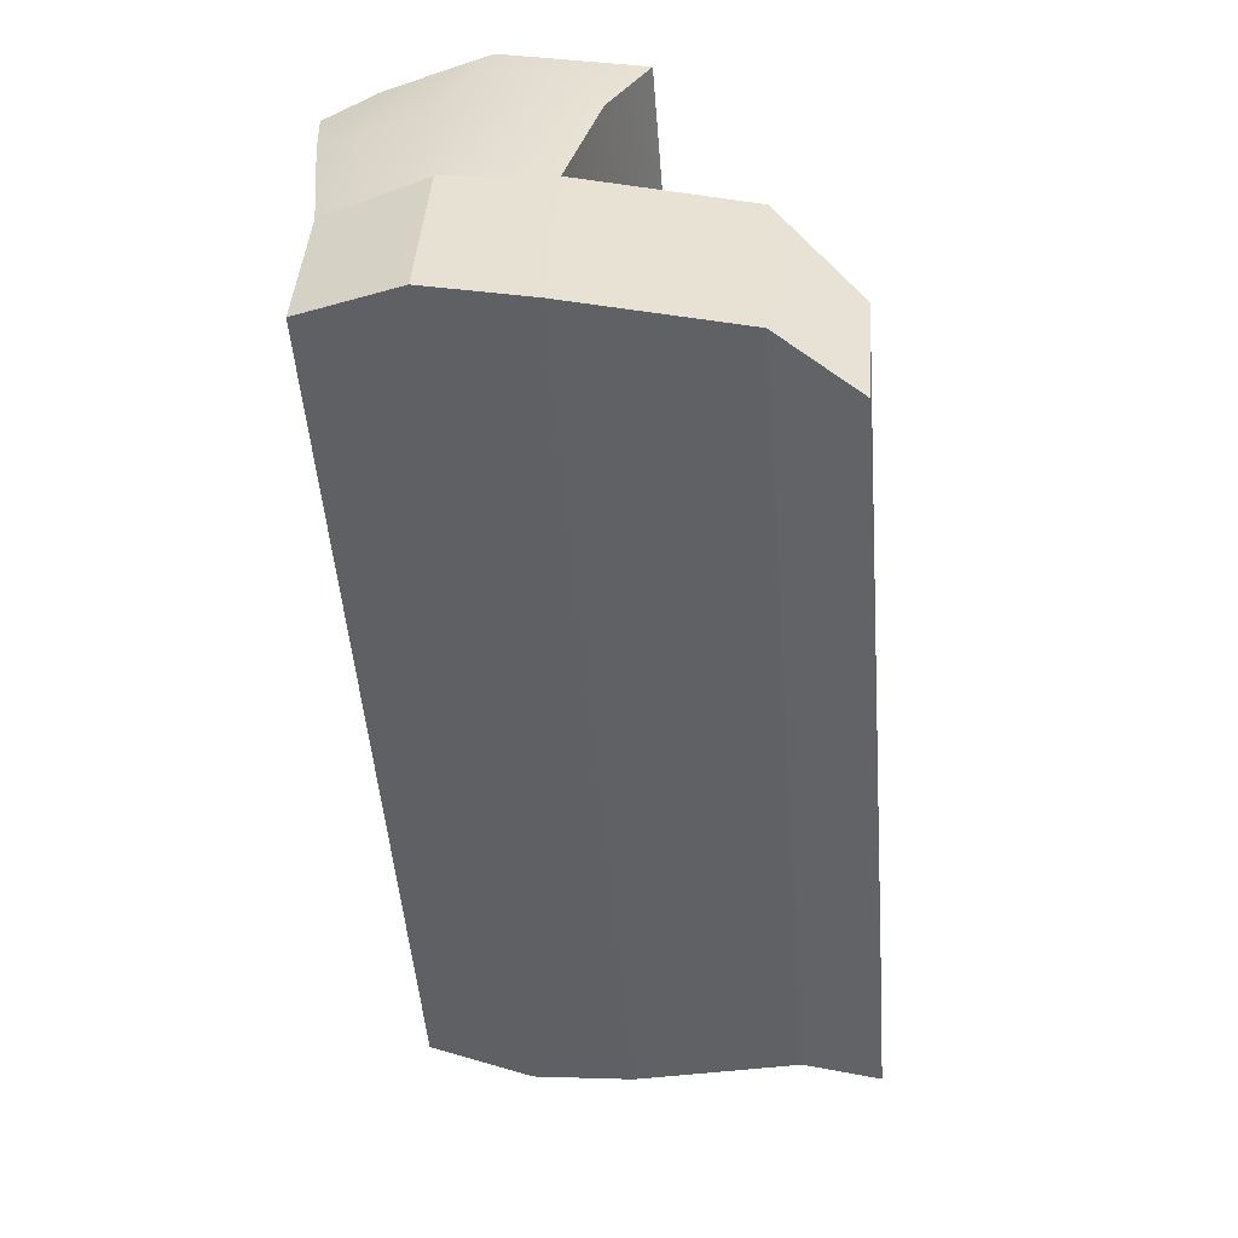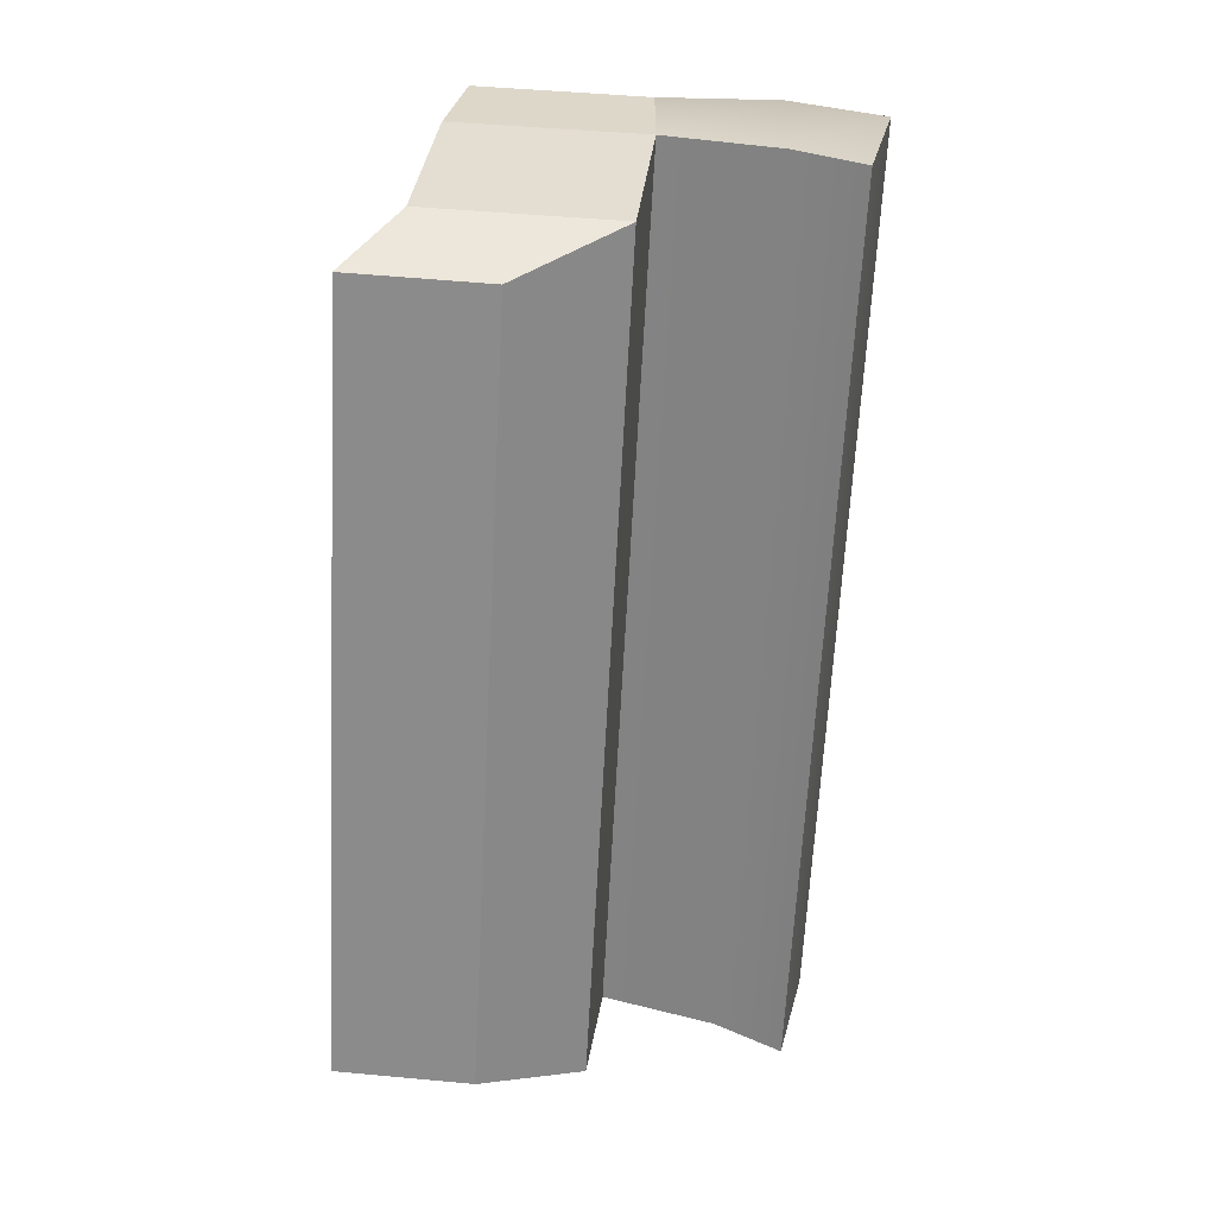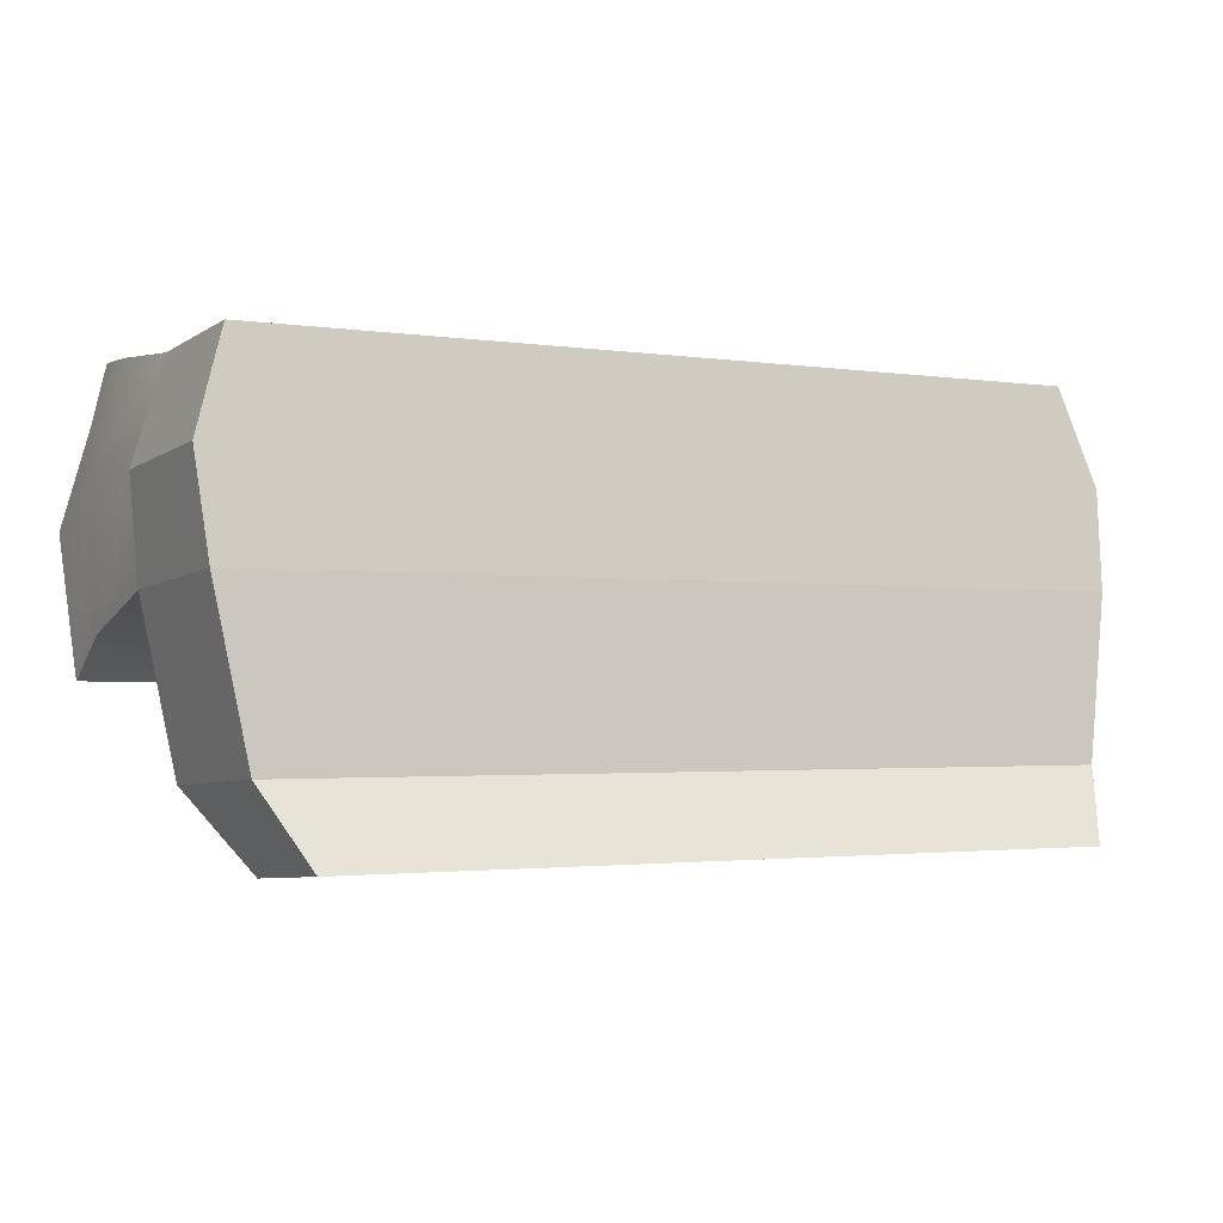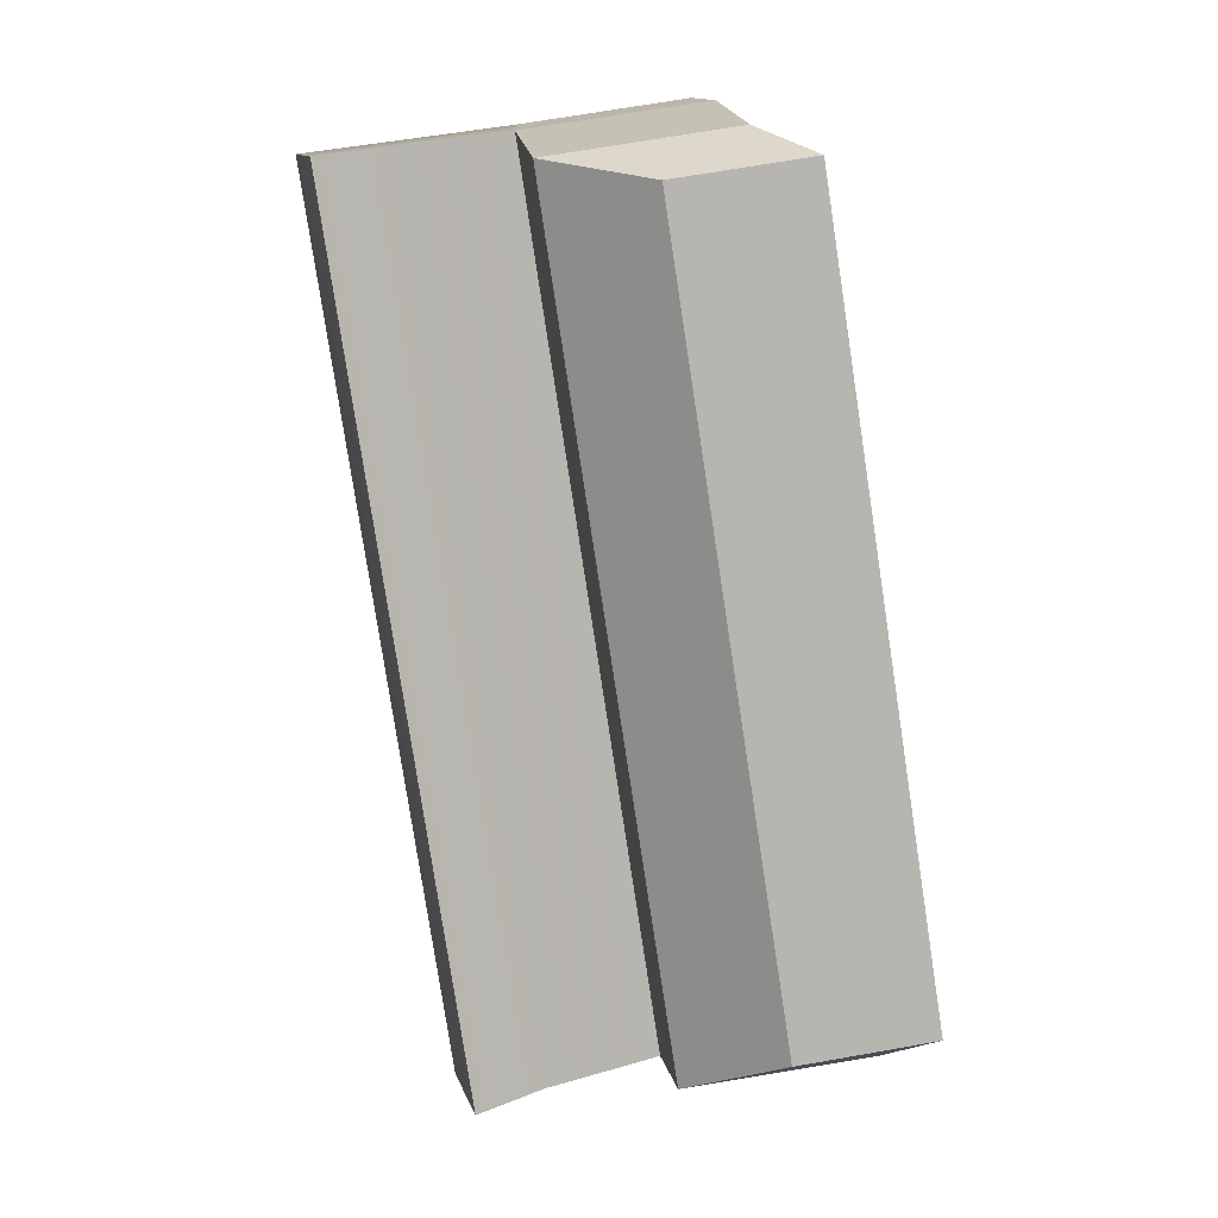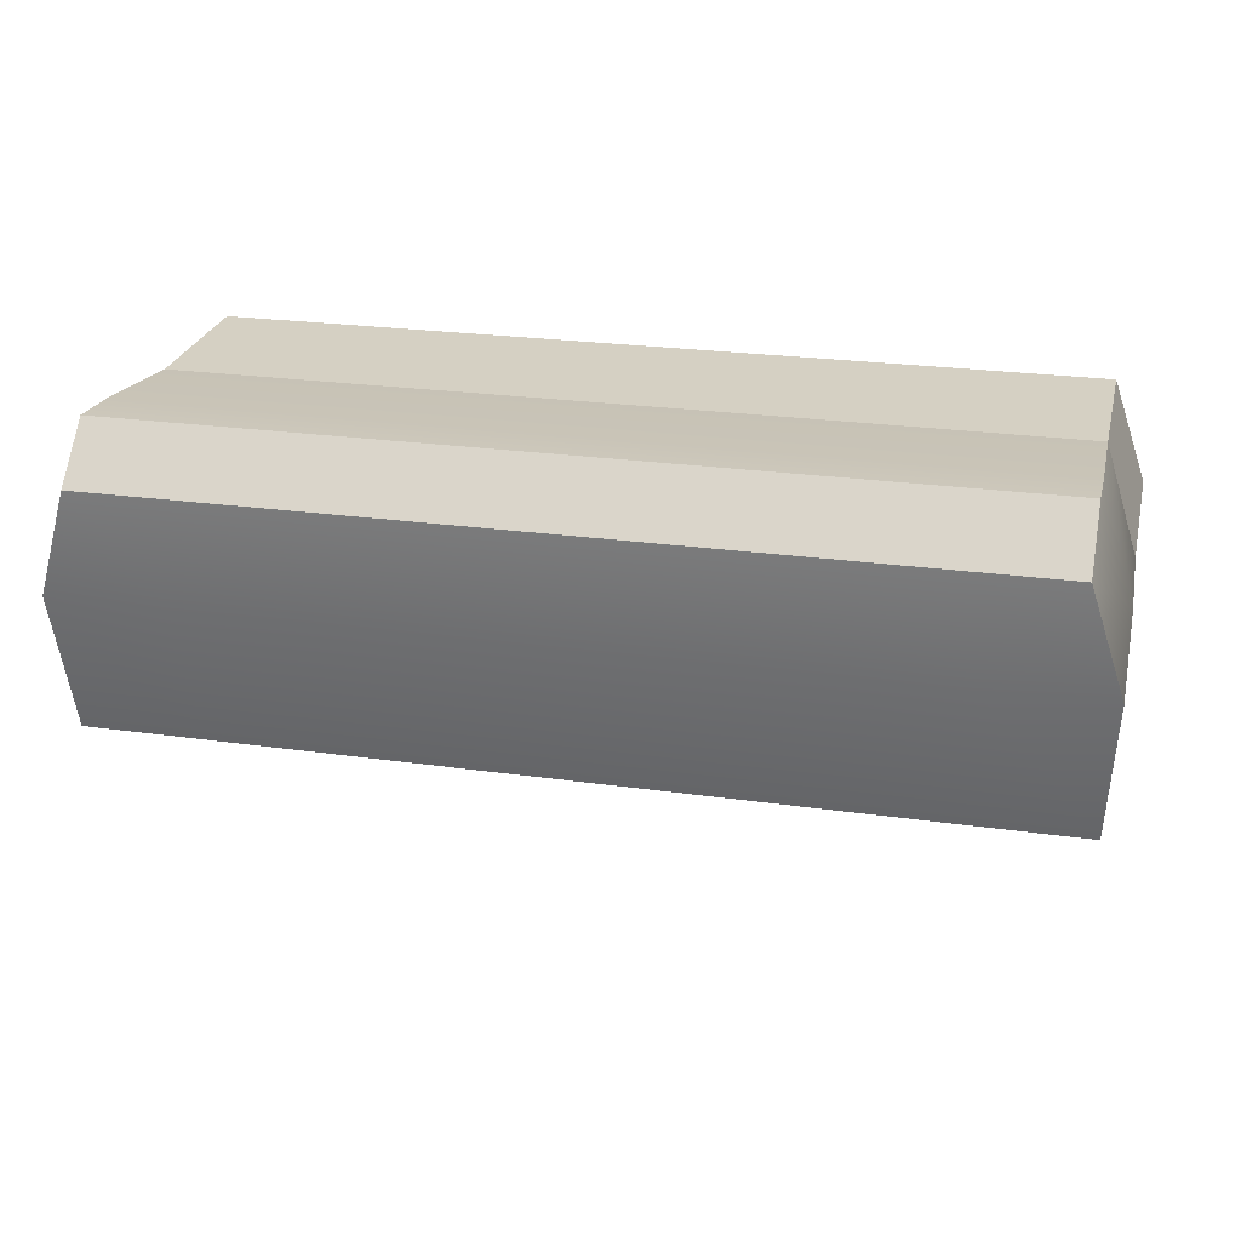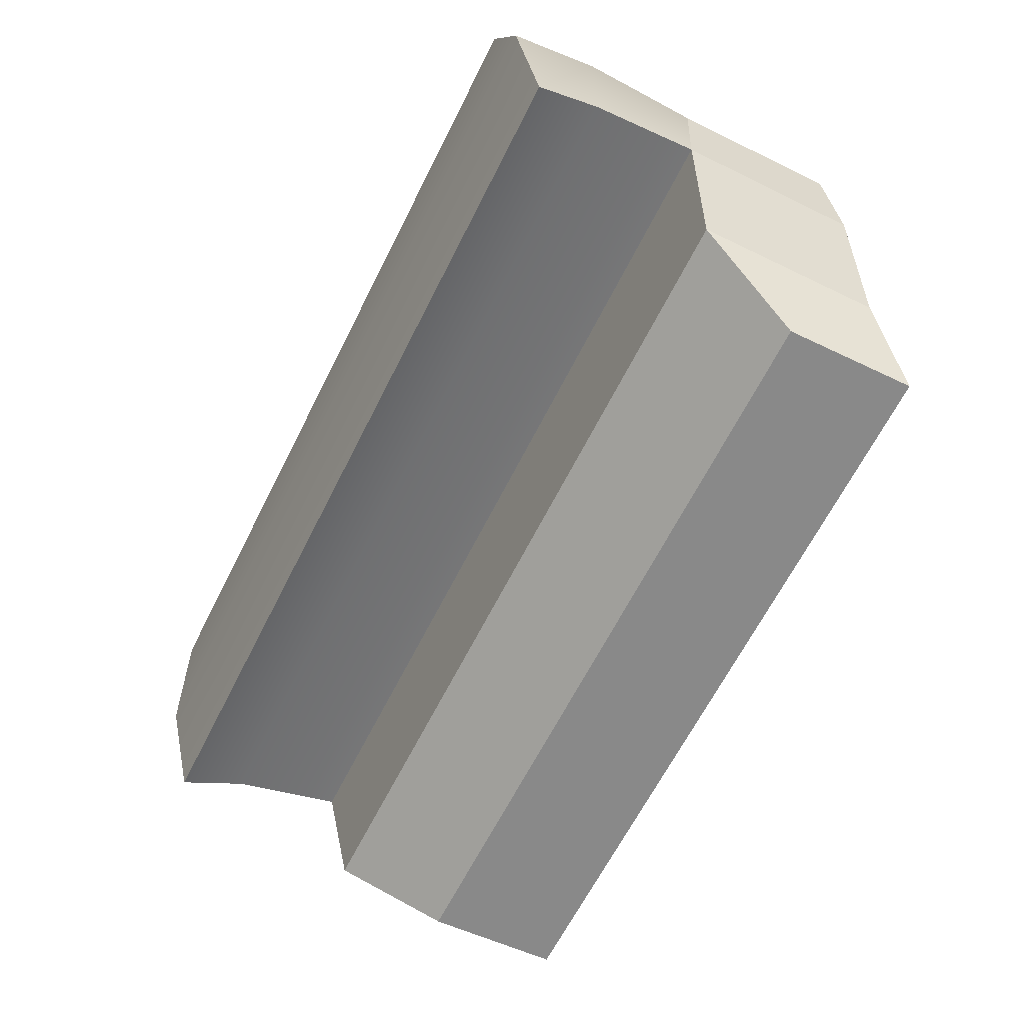
<metadata>
{"format":"obj","ext":"obj","renderer":"f3d","projection":"perspective","resolution":1024,"background":"white","views":[{"elev":-51.0,"azim":-85.4,"up":"+Z"},{"elev":-64.4,"azim":-93.0,"up":"+Y"},{"elev":-2.1,"azim":151.5,"up":"+Y"},{"elev":-79.8,"azim":98.7,"up":"+Y"},{"elev":23.8,"azim":13.5,"up":"+Y"},{"elev":-64.7,"azim":63.3,"up":"+Y"}]}
</metadata>
<code>
g pCube1
v -1.348 -0.132 0.2695
v -0.9916 -0.5373 0.1818
v -1.322 -0.5373 0.1818
v -1.011 -0.132 0.2695
v -1.253 0.174 0.297
v -0.6611 -0.5373 0.1818
v -0.9394 0.174 0.297
v -0.6741 -0.132 0.2695
v -0.6263 0.174 0.297
v -4.768e-08 -0.5373 0.1818
v -4.768e-08 0.174 0.297
v -4.768e-08 -0.132 0.2695
v 0.6611 -0.5373 0.1818
v 0.6741 -0.132 0.2695
v 0.6263 0.174 0.297
v 0.9916 -0.5373 0.1818
v 1.011 -0.132 0.2695
v 1.322 -0.5373 0.1818
v 0.9394 0.174 0.297
v 1.348 -0.132 0.2695
v 1.253 0.174 0.297
v -1.338 0.01309 -0.8334
v -0.9336 0.3085 -0.7813
v -1.245 0.3085 -0.7813
v -1.004 0.01309 -0.8334
v -1.312 -0.2823 -0.8855
v -0.6224 0.3085 -0.7813
v -0.9844 -0.2823 -0.8855
v -0.6692 0.01309 -0.8334
v -4.768e-08 0.3085 -0.7813
v -0.6562 -0.2823 -0.8855
v -4.768e-08 0.01309 -0.8334
v 0.6224 0.3085 -0.7813
v -4.768e-08 -0.2823 -0.8855
v 0.6692 0.01309 -0.8334
v 0.9336 0.3085 -0.7813
v 0.6562 -0.2823 -0.8855
v 1.004 0.01309 -0.8334
v 1.245 0.3085 -0.7813
v 0.9844 -0.2823 -0.8855
v 1.338 0.01309 -0.8334
v 1.312 -0.2823 -0.8855
v -1.322 -0.4155 -0.0101
v -0.9858 -0.3129 -0.3427
v -1.314 -0.3129 -0.3427
v -0.9912 -0.4155 -0.0101
v -1.322 -0.5373 0.1818
v -0.6572 -0.3129 -0.3427
v -0.9916 -0.5373 0.1818
v -0.6608 -0.4155 -0.0101
v -4.768e-08 -0.3129 -0.3427
v -0.6611 -0.5373 0.1818
v -4.768e-08 -0.4155 -0.0101
v 0.6572 -0.3129 -0.3427
v -4.768e-08 -0.5373 0.1818
v 0.6608 -0.4155 -0.0101
v 0.9858 -0.3129 -0.3427
v 0.6611 -0.5373 0.1818
v 0.9912 -0.4155 -0.0101
v 1.314 -0.3129 -0.3427
v 0.9916 -0.5373 0.1818
v 1.322 -0.4155 -0.0101
v 1.322 -0.5373 0.1818
v 1.322 -0.4155 -0.0101
v 1.339 -0.01289 -0.3427
v 1.314 -0.3129 -0.3427
v 1.347 0 0
v 1.322 -0.5373 0.1818
v 1.247 0.2871 -0.3427
v 1.348 -0.132 0.2695
v 1.253 0.3165 0.001443
v 1.253 0.174 0.297
v 1.253 0.3223 0.1561
v -1.322 -0.4155 -0.0101
v -1.348 -0.132 0.2695
v -1.322 -0.5373 0.1818
v -1.347 0 0
v -1.314 -0.3129 -0.3427
v -1.253 0.174 0.297
v -1.339 -0.01289 -0.3427
v -1.253 0.3165 0.001443
v -1.253 0.3223 0.1561
v -1.247 0.2871 -0.3427
v -1.253 0.3223 0.1561
v -0.9394 0.174 0.297
v -1.253 0.174 0.297
v -0.9394 0.3223 0.1561
v -0.6263 0.174 0.297
v -0.6263 0.3223 0.1561
v -4.768e-08 0.174 0.297
v -4.768e-08 0.3223 0.1561
v 0.6263 0.174 0.297
v 0.6263 0.3223 0.1561
v 0.9394 0.174 0.297
v 0.9394 0.3223 0.1561
v 1.253 0.174 0.297
v 1.253 0.3223 0.1561
v -1.253 0.3165 0.001443
v -0.9394 0.3223 0.1561
v -1.253 0.3223 0.1561
v -0.9394 0.3165 0.001443
v -1.247 0.2871 -0.3427
v -0.6263 0.3223 0.1561
v -0.9352 0.2871 -0.3427
v -0.6263 0.3165 0.001443
v -4.768e-08 0.3223 0.1561
v -0.6234 0.2871 -0.3427
v -4.768e-08 0.3165 0.001443
v 0.6263 0.3223 0.1561
v -4.768e-08 0.2871 -0.3427
v 0.6263 0.3165 0.001443
v 0.9394 0.3223 0.1561
v 0.6234 0.2871 -0.3427
v 0.9394 0.3165 0.001443
v 1.253 0.3223 0.1561
v 0.9352 0.2871 -0.3427
v 1.253 0.3165 0.001443
v 1.247 0.2871 -0.3427
v -1.339 -0.01289 -0.3427
v -1.338 0.01309 -0.8334
v -1.245 0.3085 -0.7813
v -1.247 0.2871 -0.3427
v -1.247 0.2871 -0.3427
v -1.245 0.3085 -0.7813
v -0.9336 0.3085 -0.7813
v -0.9352 0.2871 -0.3427
v -0.6234 0.2871 -0.3427
v -0.6224 0.3085 -0.7813
v -4.768e-08 0.2871 -0.3427
v -4.768e-08 0.3085 -0.7813
v 0.6224 0.3085 -0.7813
v 0.6234 0.2871 -0.3427
v 0.9352 0.2871 -0.3427
v 0.9336 0.3085 -0.7813
v 1.247 0.2871 -0.3427
v 1.245 0.3085 -0.7813
v -1.314 -0.3129 -0.3427
v -1.312 -0.2823 -0.8855
v -1.338 0.01309 -0.8334
v -1.339 -0.01289 -0.3427
v -0.8441 -1.013 -0.6961
v -1.125 -0.982 -1.088
v -1.125 -1.013 -0.6961
v -0.8441 -0.982 -1.088
v -0.5627 -1.013 -0.6961
v -0.5627 -0.982 -1.088
v -4.768e-08 -1.013 -0.6961
v -4.768e-08 -0.982 -1.088
v 0.5627 -1.013 -0.6961
v 0.5627 -0.982 -1.088
v 0.8441 -1.013 -0.6961
v 0.8441 -0.982 -1.088
v 1.125 -1.013 -0.6961
v 1.125 -0.982 -1.088
v 1.247 0.2871 -0.3427
v 1.245 0.3085 -0.7813
v 1.338 0.01309 -0.8334
v 1.339 -0.01289 -0.3427
v 1.339 -0.01289 -0.3427
v 1.338 0.01309 -0.8334
v 1.312 -0.2823 -0.8855
v 1.314 -0.3129 -0.3427
v -0.9858 -0.3129 -0.3427
v -1.227 -0.7983 -0.3934
v -1.314 -0.3129 -0.3427
v -0.9203 -0.7983 -0.3934
v -0.6572 -0.3129 -0.3427
v -0.6135 -0.7983 -0.3934
v -4.768e-08 -0.3129 -0.3427
v -4.768e-08 -0.7983 -0.3934
v 0.6572 -0.3129 -0.3427
v 0.6135 -0.7983 -0.3934
v 0.9858 -0.3129 -0.3427
v 0.9203 -0.7983 -0.3934
v 1.314 -0.3129 -0.3427
v 1.227 -0.7983 -0.3934
v -1.314 -0.3129 -0.3427
v -1.227 -0.7983 -0.3934
v -1.227 -0.7678 -0.9362
v -1.312 -0.2823 -0.8855
v -1.312 -0.2823 -0.8855
v -1.227 -0.7678 -0.9362
v -0.9203 -0.7678 -0.9362
v -0.9844 -0.2823 -0.8855
v -0.6562 -0.2823 -0.8855
v -0.6135 -0.7678 -0.9362
v -4.768e-08 -0.2823 -0.8855
v -4.768e-08 -0.7678 -0.9362
v 0.6135 -0.7678 -0.9362
v 0.6562 -0.2823 -0.8855
v 0.9844 -0.2823 -0.8855
v 0.9203 -0.7678 -0.9362
v 1.312 -0.2823 -0.8855
v 1.227 -0.7678 -0.9362
v 1.312 -0.2823 -0.8855
v 1.227 -0.7678 -0.9362
v 1.227 -0.7983 -0.3934
v 1.314 -0.3129 -0.3427
v -0.9203 -0.7983 -0.3934
v -1.125 -1.013 -0.6961
v -1.227 -0.7983 -0.3934
v -0.8441 -1.013 -0.6961
v -0.6135 -0.7983 -0.3934
v -0.5627 -1.013 -0.6961
v -4.768e-08 -0.7983 -0.3934
v -4.768e-08 -1.013 -0.6961
v 0.6135 -0.7983 -0.3934
v 0.5627 -1.013 -0.6961
v 0.9203 -0.7983 -0.3934
v 0.8441 -1.013 -0.6961
v 1.227 -0.7983 -0.3934
v 1.125 -1.013 -0.6961
v -1.227 -0.7983 -0.3934
v -1.125 -1.013 -0.6961
v -1.125 -0.982 -1.088
v -1.227 -0.7678 -0.9362
v -1.227 -0.7678 -0.9362
v -1.125 -0.982 -1.088
v -0.8441 -0.982 -1.088
v -0.9203 -0.7678 -0.9362
v -0.6135 -0.7678 -0.9362
v -0.5627 -0.982 -1.088
v -4.768e-08 -0.7678 -0.9362
v -4.768e-08 -0.982 -1.088
v 0.5627 -0.982 -1.088
v 0.6135 -0.7678 -0.9362
v 0.9203 -0.7678 -0.9362
v 0.8441 -0.982 -1.088
v 1.227 -0.7678 -0.9362
v 1.125 -0.982 -1.088
v 1.227 -0.7678 -0.9362
v 1.125 -0.982 -1.088
v 1.125 -1.013 -0.6961
v 1.227 -0.7983 -0.3934
g pCube1_0
f 3 2 1
f 2 4 1
f 5 1 4
f 2 6 4
f 7 5 4
f 6 8 4
f 7 4 8
f 9 7 8
f 6 10 8
f 9 8 11
f 10 12 8
f 8 12 11
f 10 13 12
f 12 14 11
f 13 14 12
f 14 15 11
f 13 16 14
f 14 17 15
f 16 17 14
f 16 18 17
f 17 19 15
f 18 20 17
f 17 20 19
f 20 21 19
f 24 23 22
f 23 25 22
f 22 25 26
f 23 27 25
f 25 28 26
f 27 29 25
f 25 29 28
f 27 30 29
f 29 31 28
f 30 32 29
f 29 32 31
f 30 33 32
f 32 34 31
f 33 35 32
f 32 35 34
f 33 36 35
f 35 37 34
f 36 38 35
f 35 38 37
f 36 39 38
f 38 40 37
f 39 41 38
f 38 41 40
f 41 42 40
f 45 44 43
f 44 46 43
f 43 46 47
f 44 48 46
f 46 49 47
f 48 50 46
f 46 50 49
f 48 51 50
f 50 52 49
f 51 53 50
f 50 53 52
f 51 54 53
f 53 55 52
f 54 56 53
f 53 56 55
f 54 57 56
f 56 58 55
f 57 59 56
f 56 59 58
f 57 60 59
f 59 61 58
f 60 62 59
f 59 62 61
f 62 63 61
f 66 65 64
f 65 67 64
f 64 67 68
f 65 69 67
f 67 70 68
f 69 71 67
f 72 70 67
f 67 71 72
f 71 73 72
f 76 75 74
f 75 77 74
f 74 77 78
f 77 75 79
f 77 80 78
f 79 81 77
f 77 81 80
f 79 82 81
f 81 83 80
f 86 85 84
f 85 87 84
f 85 88 87
f 88 89 87
f 88 90 89
f 90 91 89
f 90 92 91
f 92 93 91
f 92 94 93
f 94 95 93
f 94 96 95
f 96 97 95
f 100 99 98
f 99 101 98
f 98 101 102
f 99 103 101
f 101 104 102
f 103 105 101
f 101 105 104
f 103 106 105
f 105 107 104
f 106 108 105
f 105 108 107
f 106 109 108
f 108 110 107
f 109 111 108
f 108 111 110
f 109 112 111
f 111 113 110
f 112 114 111
f 111 114 113
f 112 115 114
f 114 116 113
f 115 117 114
f 114 117 116
f 117 118 116
f 121 120 119
f 122 121 119
f 125 124 123
f 126 125 123
f 126 127 125
f 127 128 125
f 127 129 128
f 129 130 128
f 131 130 129
f 132 131 129
f 132 133 131
f 133 134 131
f 133 135 134
f 135 136 134
f 139 138 137
f 140 139 137
f 143 142 141
f 142 144 141
f 141 144 145
f 144 146 145
f 145 146 147
f 146 148 147
f 147 148 149
f 148 150 149
f 149 150 151
f 150 152 151
f 151 152 153
f 152 154 153
f 157 156 155
f 158 157 155
f 161 160 159
f 162 161 159
f 165 164 163
f 164 166 163
f 163 166 167
f 166 168 167
f 167 168 169
f 168 170 169
f 169 170 171
f 170 172 171
f 171 172 173
f 172 174 173
f 173 174 175
f 174 176 175
f 179 178 177
f 180 179 177
f 183 182 181
f 184 183 181
f 184 185 183
f 185 186 183
f 185 187 186
f 187 188 186
f 189 188 187
f 190 189 187
f 190 191 189
f 191 192 189
f 191 193 192
f 193 194 192
f 197 196 195
f 198 197 195
f 201 200 199
f 200 202 199
f 199 202 203
f 202 204 203
f 203 204 205
f 204 206 205
f 205 206 207
f 206 208 207
f 207 208 209
f 208 210 209
f 209 210 211
f 210 212 211
f 215 214 213
f 216 215 213
f 219 218 217
f 220 219 217
f 220 221 219
f 221 222 219
f 221 223 222
f 223 224 222
f 225 224 223
f 226 225 223
f 226 227 225
f 227 228 225
f 227 229 228
f 229 230 228
f 233 232 231
f 234 233 231

</code>
